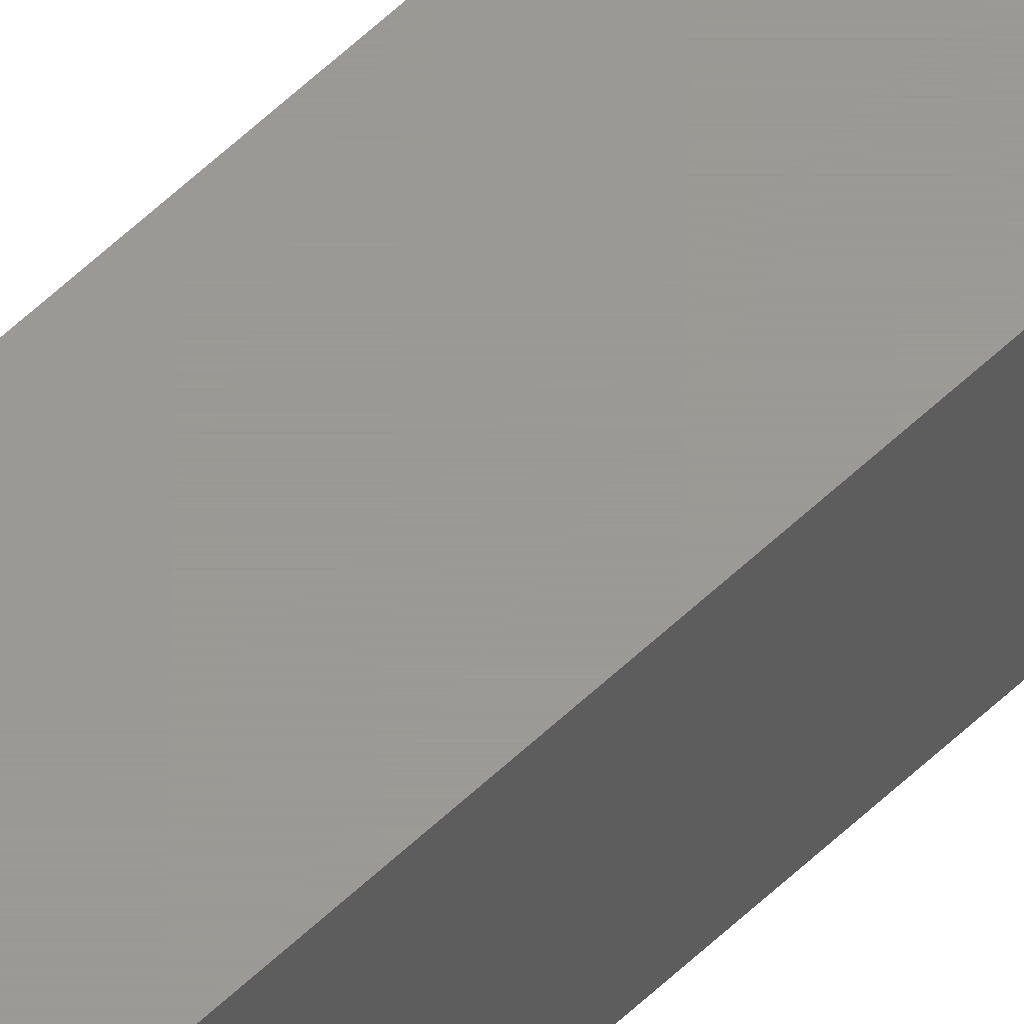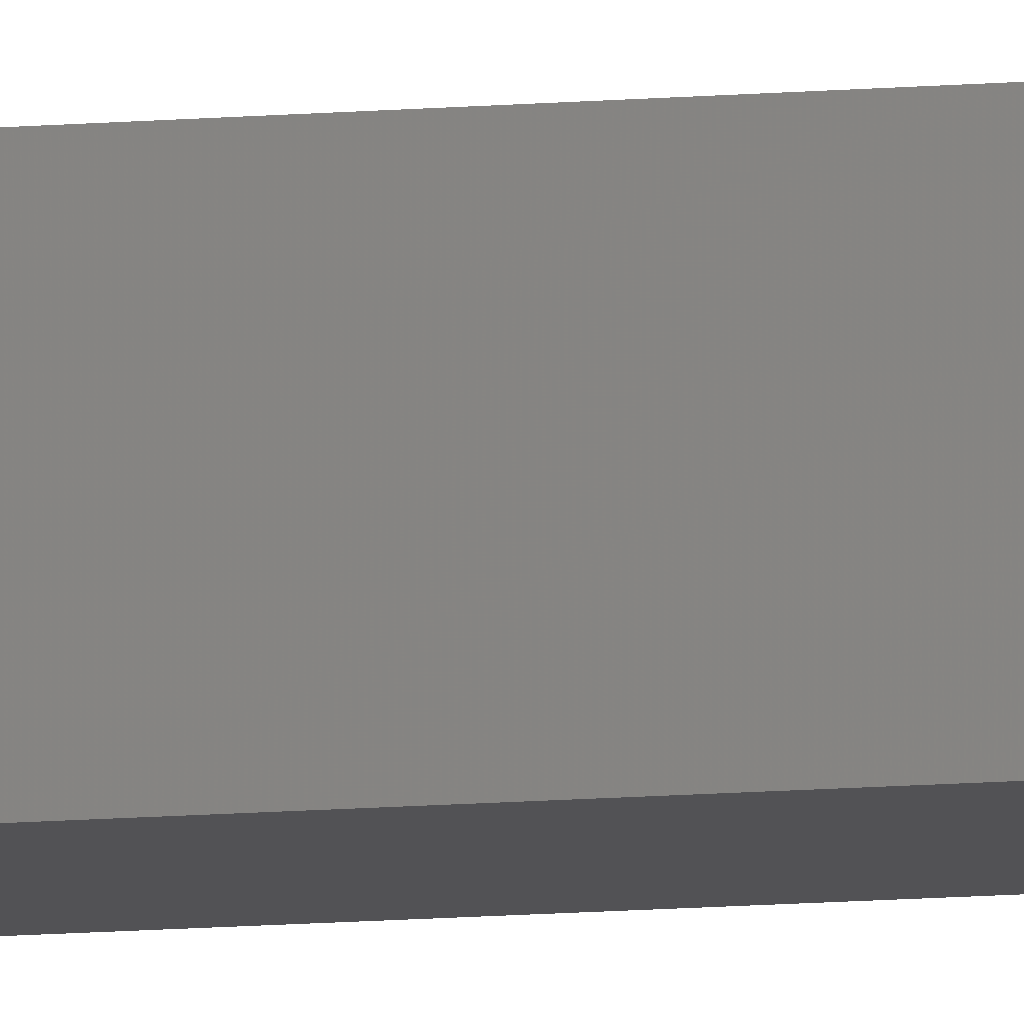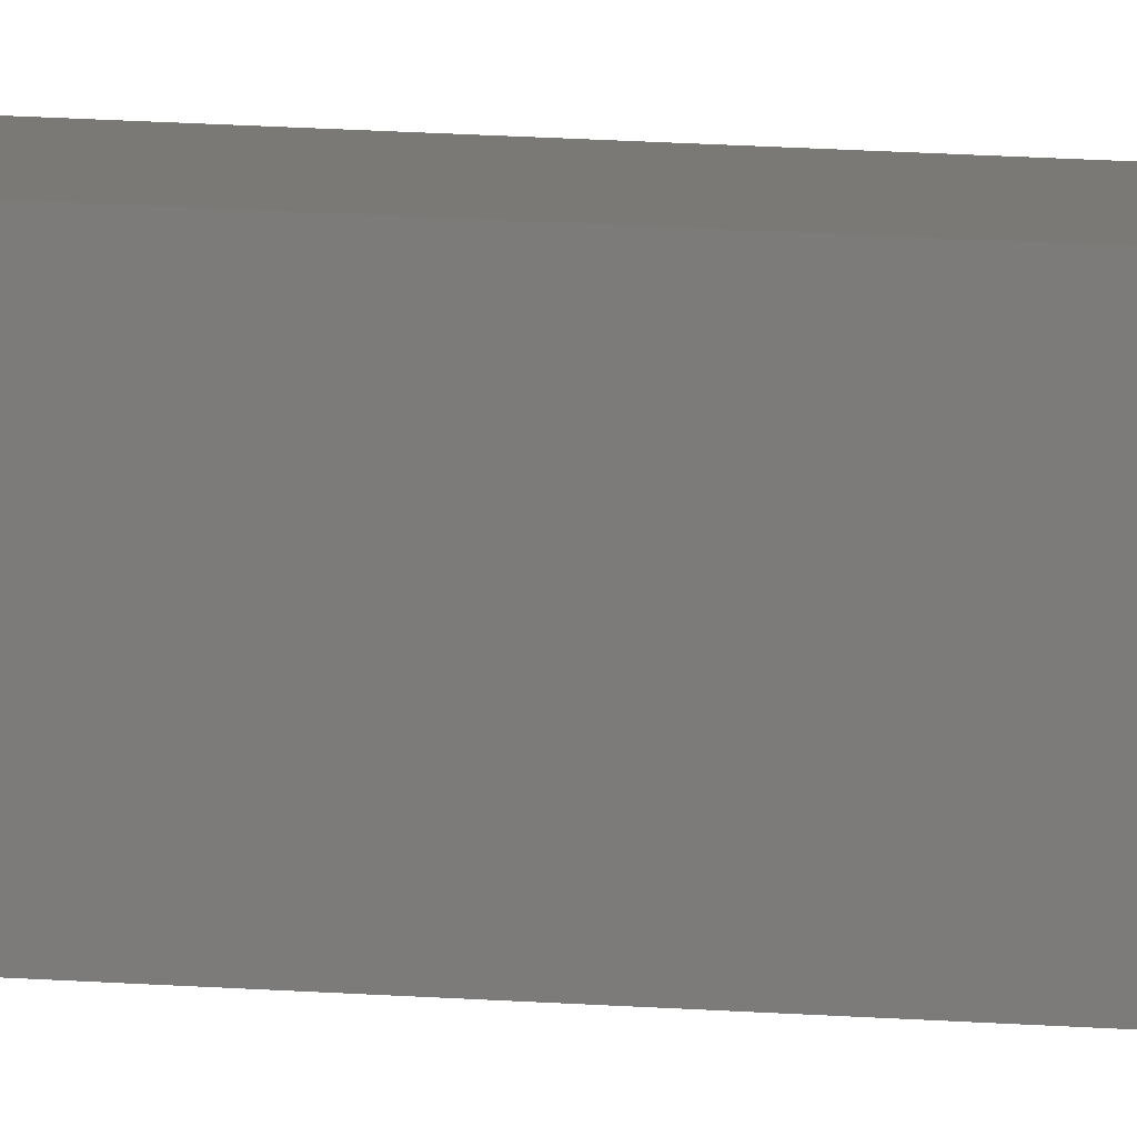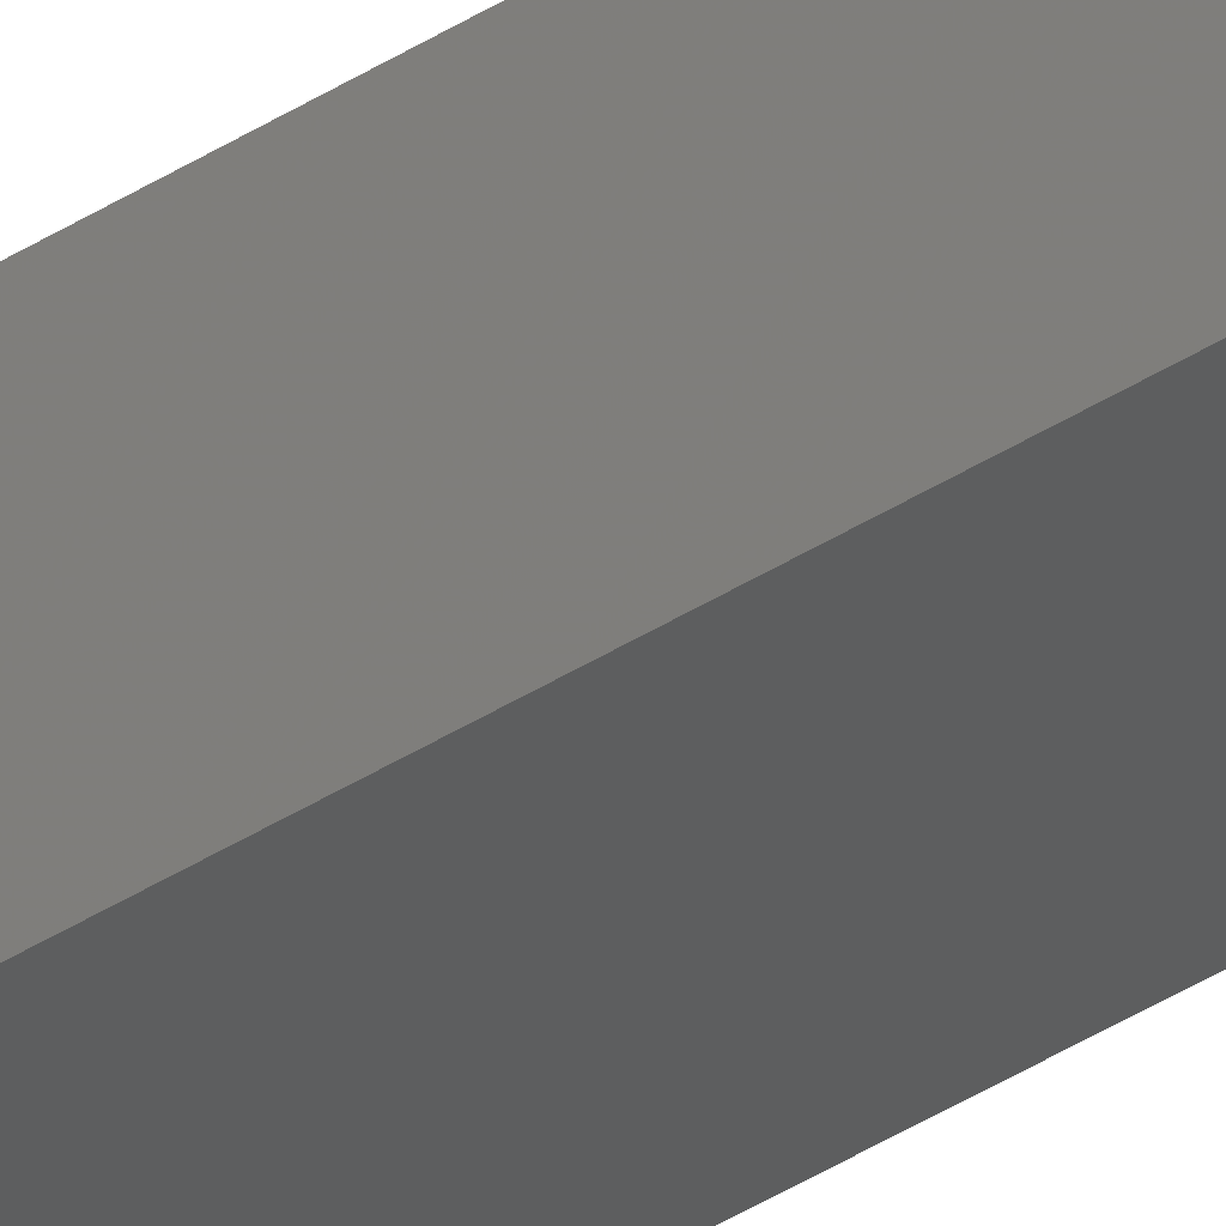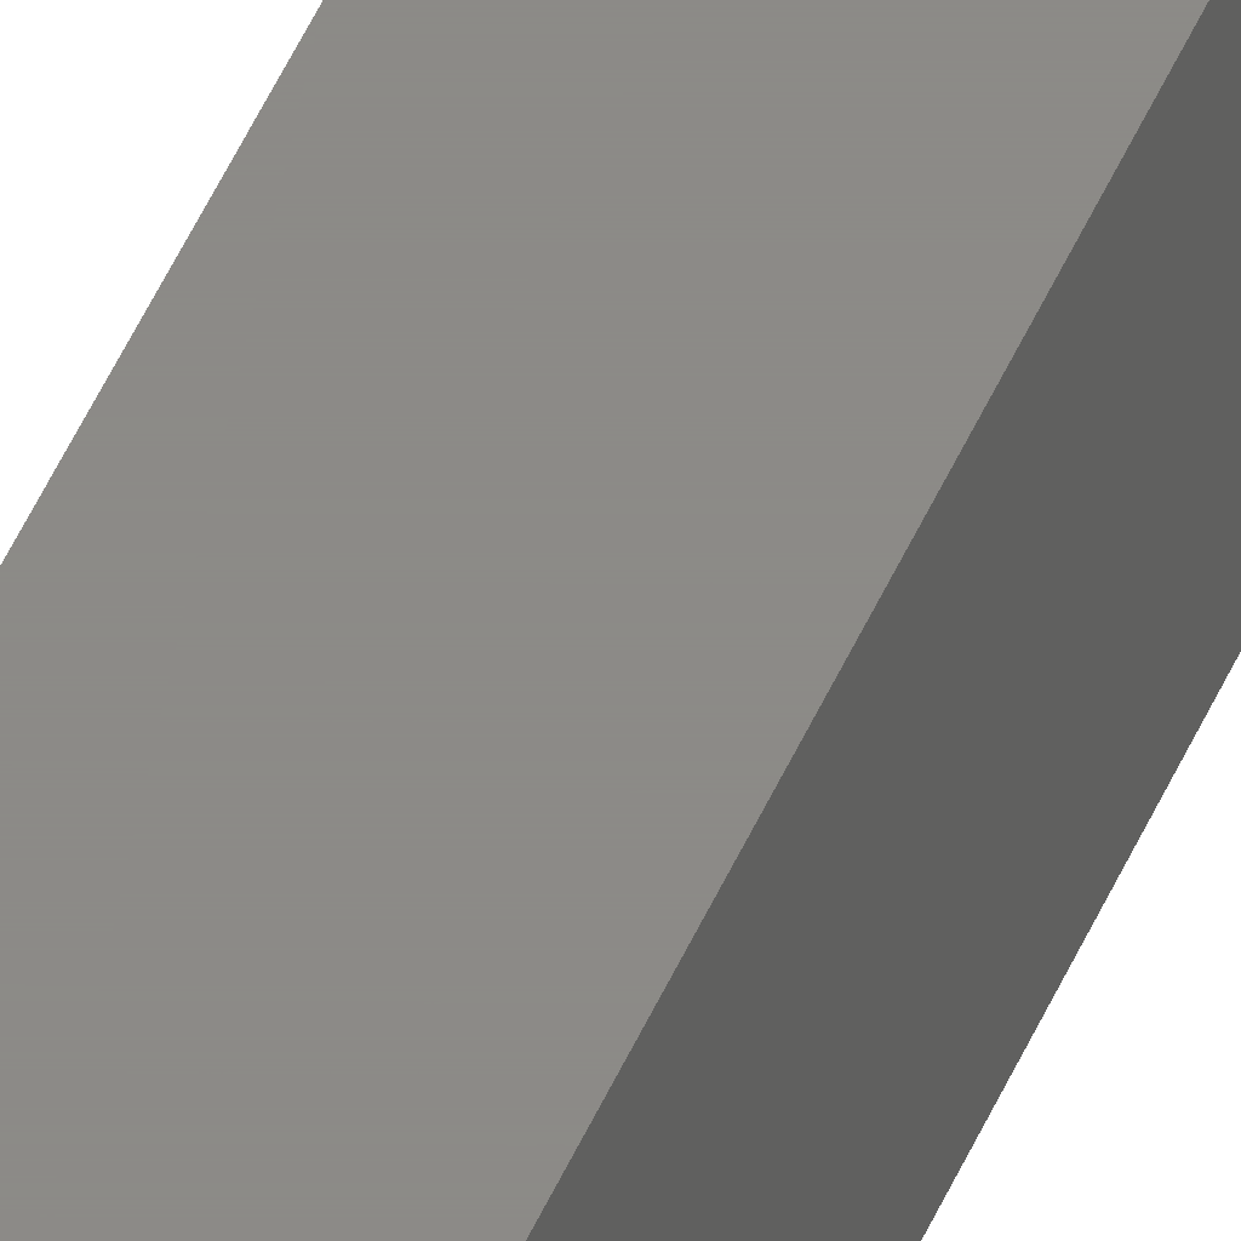
<metadata>
{"format":"stl","ext":"stl","renderer":"f3d","projection":"perspective","resolution":1024,"background":"white","views":[{"elev":59.7,"azim":45.9,"up":"+Z"},{"elev":-9.3,"azim":-75.2,"up":"+Z"},{"elev":6.1,"azim":-67.9,"up":"+Z"},{"elev":-33.2,"azim":133.0,"up":"+Z"},{"elev":32.4,"azim":-163.4,"up":"+Z"}]}
</metadata>
<code>
# stl→obj: 10 verts, 16 faces
v -0.02048 -0.75 0.002961
v -0.002961 -0.75 0.002961
v -0.02048 -0.75 0.01266
v -0.002961 -0.75 0.01266
v -0.02048 1.849e-19 0.02048
v -0.02048 1.849e-19 0.002961
v -0.02048 -0.6328 0.02048
v -0.002961 1.279e-18 0.02048
v -0.002961 -0.6328 0.02048
v -0.002961 1.279e-18 0.002961
f 1 2 3
f 3 2 4
f 5 6 7
f 7 6 1
f 7 1 3
f 8 5 9
f 9 5 7
f 10 8 2
f 2 8 9
f 2 9 4
f 7 3 9
f 9 3 4
f 6 5 10
f 10 5 8
f 6 10 1
f 1 10 2

</code>
